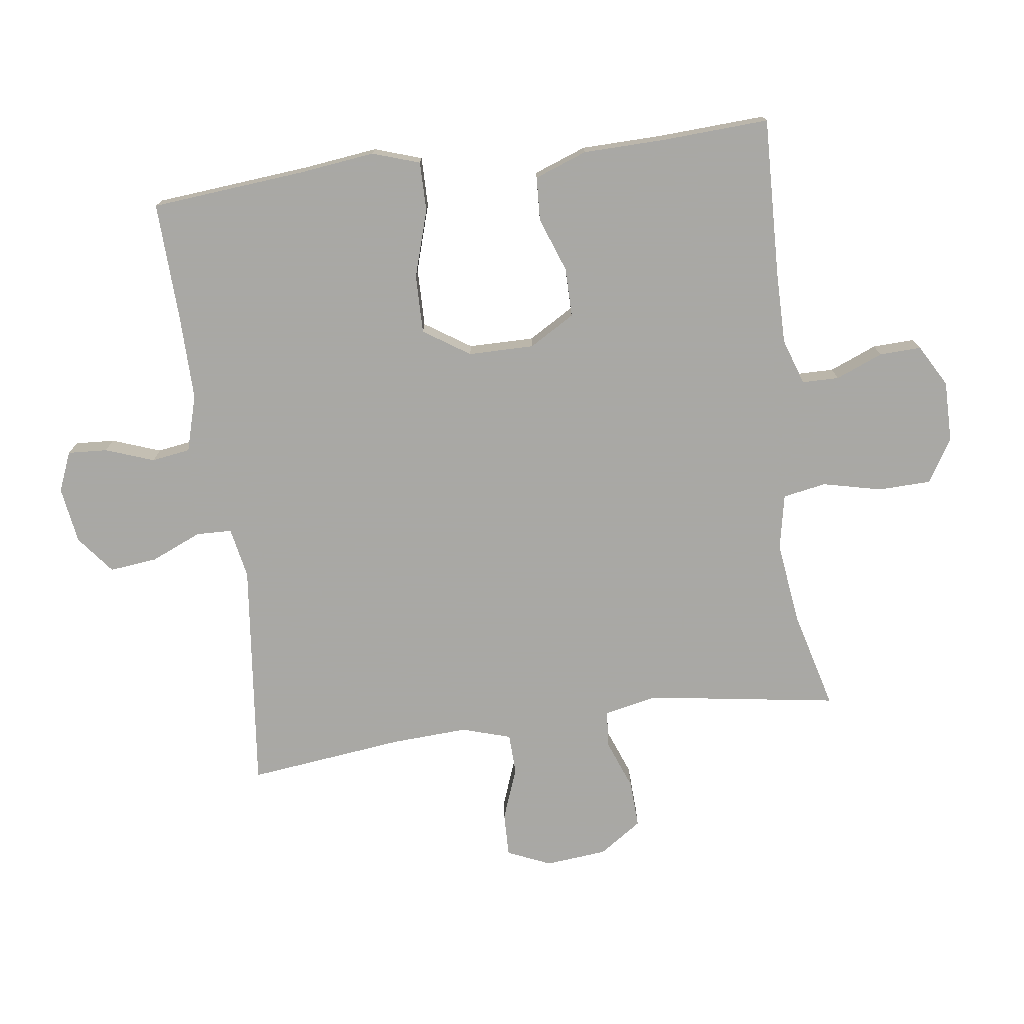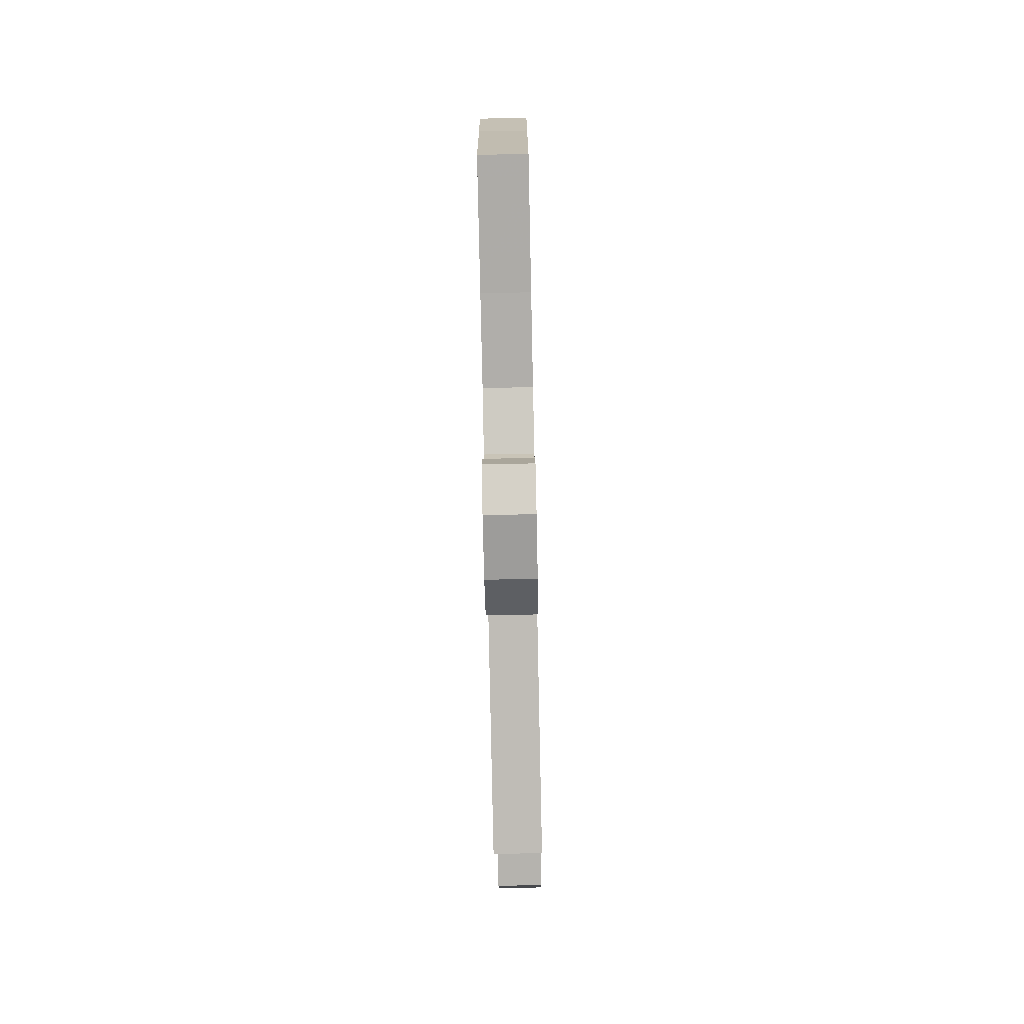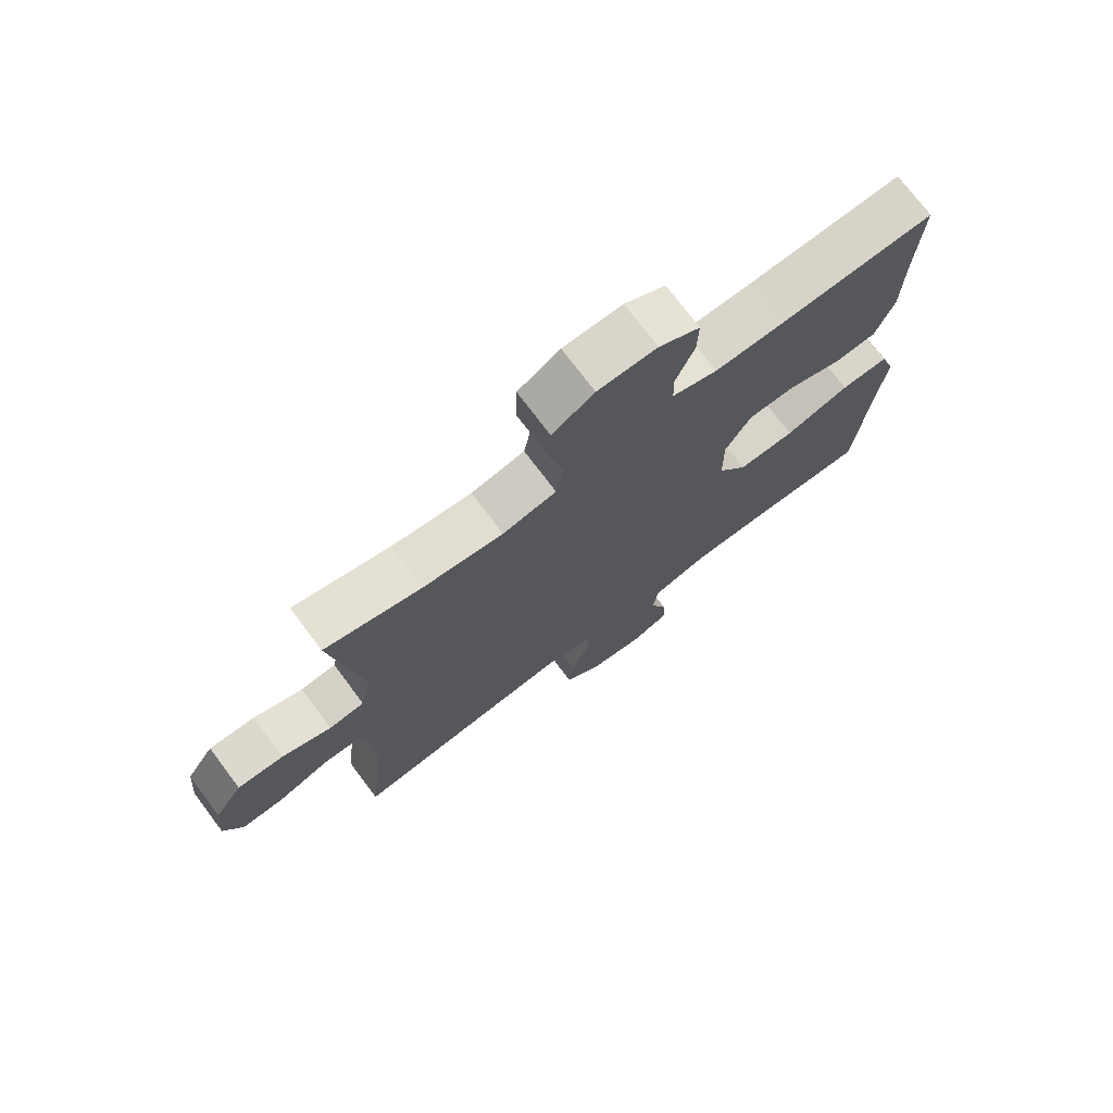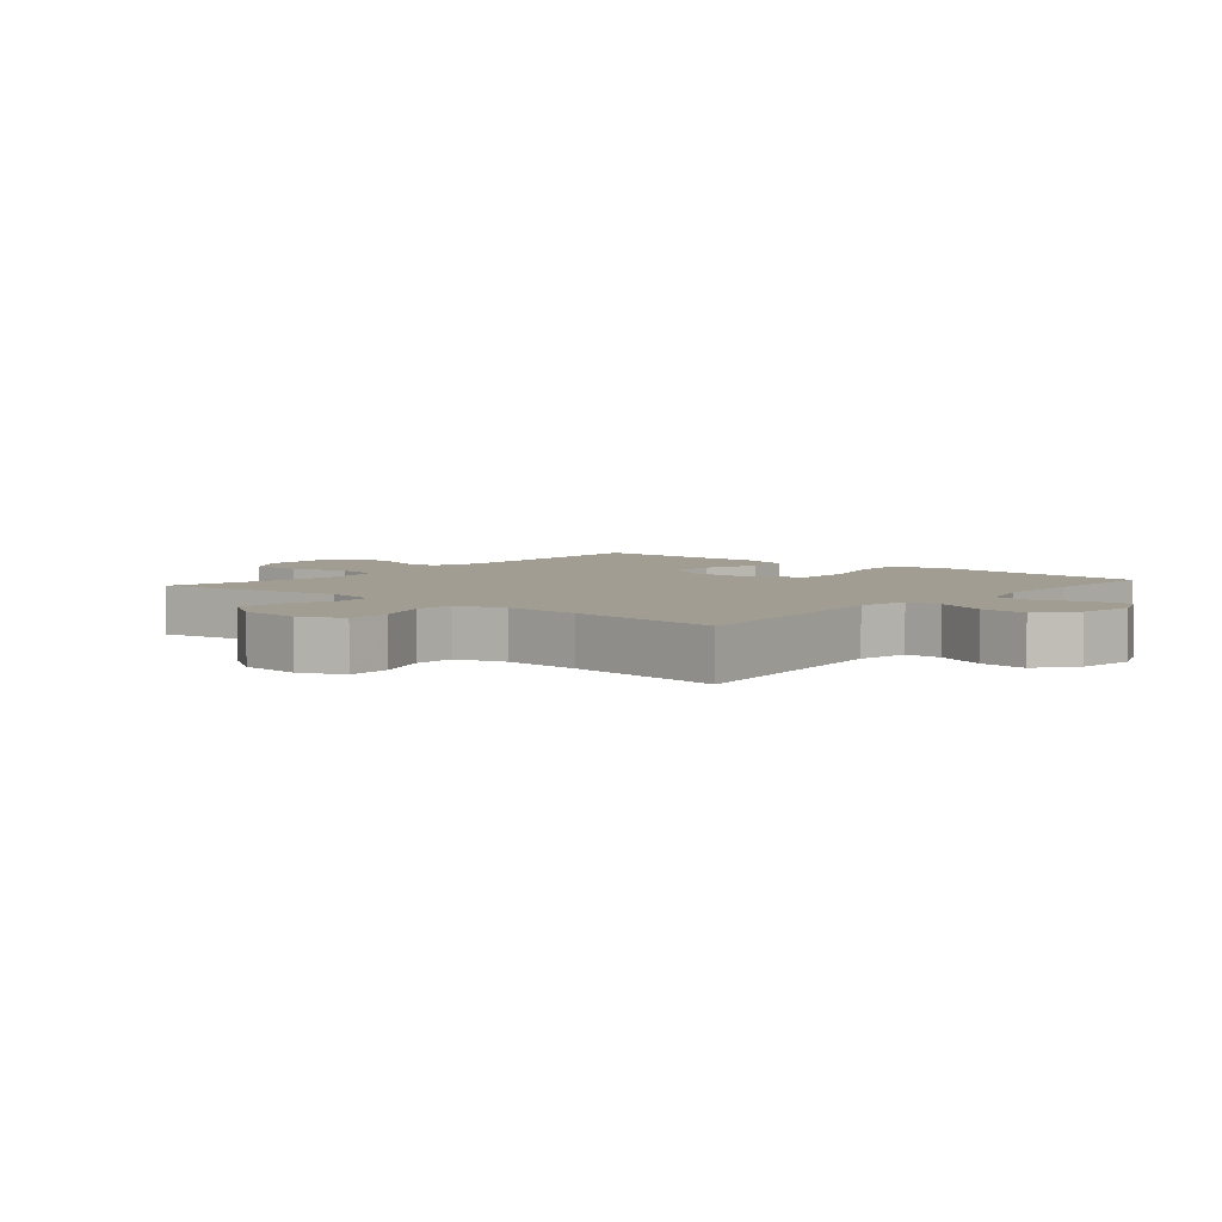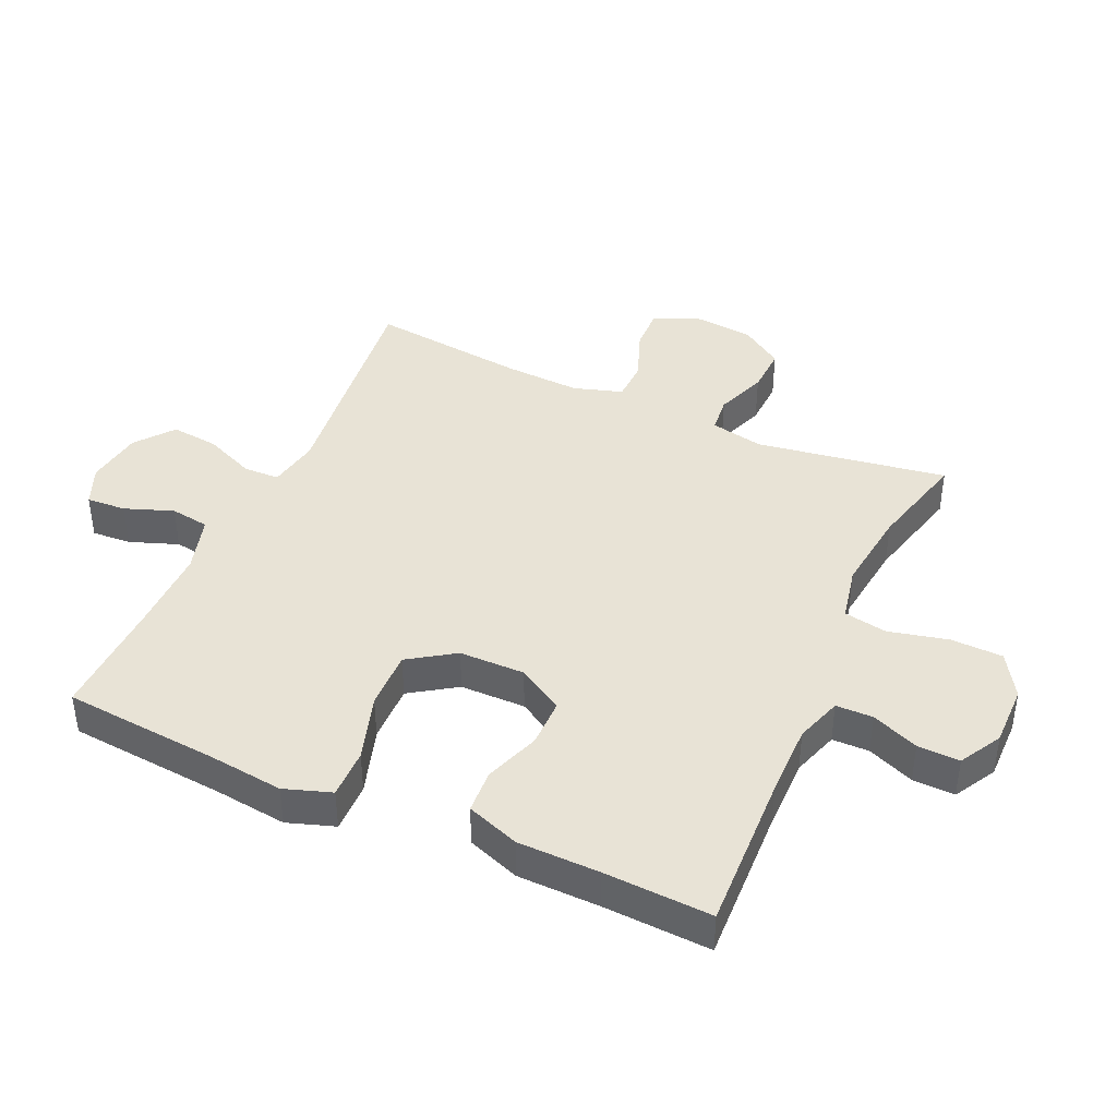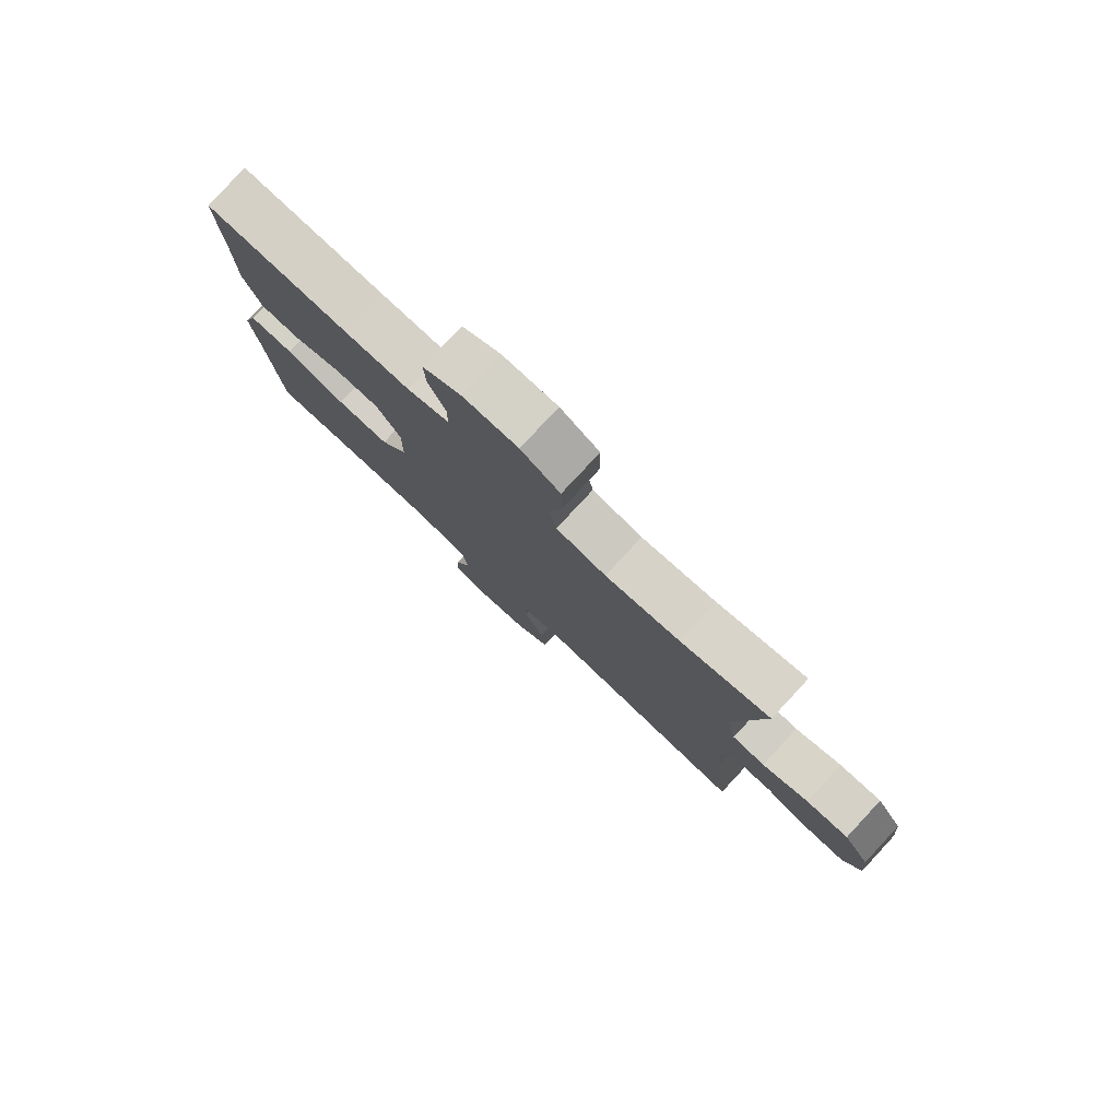
<metadata>
{"format":"obj","ext":"obj","renderer":"f3d","projection":"perspective","resolution":1024,"background":"white","views":[{"elev":-75.0,"azim":-82.1,"up":"+Y"},{"elev":-78.3,"azim":-88.8,"up":"+Z"},{"elev":73.9,"azim":143.1,"up":"+Z"},{"elev":4.8,"azim":130.3,"up":"+Y"},{"elev":41.6,"azim":-65.8,"up":"+Y"},{"elev":79.5,"azim":42.9,"up":"+Z"}]}
</metadata>
<code>
v -0.5 0.07 -0.5
v -0.521 0.07 -0.256
v -0.535 0.07 -0.138
v -0.51 0.07 -0.064
v -0.432 0.07 -0.065
v -0.327 0.07 -0.098
v -0.235 0.07 -0.1
v -0.187 0.07 -0.028
v -0.186 0.07 0.075
v -0.228 0.07 0.147
v -0.305 0.07 0.147
v -0.391 0.07 0.116
v -0.46 0.07 0.12
v -0.49 0.07 0.203
v -0.492 0.07 0.331
v -0.5 0.07 0.5
v -0.25 0.07 0.49
v -0.137 0.07 0.489
v -0.064 0.07 0.513
v -0.063 0.07 0.571
v -0.093 0.07 0.645
v -0.095 0.07 0.711
v -0.029 0.07 0.748
v 0.067 0.07 0.747
v 0.135 0.07 0.705
v 0.137 0.07 0.623
v 0.115 0.07 0.53
v 0.127 0.07 0.462
v 0.214 0.07 0.444
v 0.344 0.07 0.46
v 0.5 0.07 0.5
v 0.453 0.07 0.201
v 0.47 0.07 0.117
v 0.527 0.07 0.111
v 0.607 0.07 0.141
v 0.681 0.07 0.144
v 0.726 0.07 0.077
v 0.735 0.07 -0.02
v 0.705 0.07 -0.088
v 0.636 0.07 -0.086
v 0.554 0.07 -0.055
v 0.49 0.07 -0.057
v 0.466 0.07 -0.134
v 0.472 0.07 -0.254
v 0.5 0.07 -0.5
v 0.138 0.07 -0.458
v 0.058 0.07 -0.473
v 0.056 0.07 -0.529
v 0.09 0.07 -0.609
v 0.098 0.07 -0.684
v 0.038 0.07 -0.731
v -0.051 0.07 -0.744
v -0.113 0.07 -0.718
v -0.109 0.07 -0.656
v -0.081 0.07 -0.58
v -0.09 0.07 -0.519
v -0.179 0.07 -0.493
v -0.311 0.07 -0.494
v -0.5 0 -0.5
v -0.521 0 -0.256
v -0.535 0 -0.138
v -0.51 0 -0.064
v -0.432 0 -0.065
v -0.327 0 -0.098
v -0.235 0 -0.1
v -0.187 0 -0.028
v -0.186 0 0.075
v -0.228 0 0.147
v -0.305 0 0.147
v -0.391 0 0.116
v -0.46 0 0.12
v -0.49 0 0.203
v -0.492 0 0.331
v -0.5 0 0.5
v -0.25 0 0.49
v -0.137 0 0.489
v -0.064 0 0.513
v -0.063 0 0.571
v -0.093 0 0.645
v -0.095 0 0.711
v -0.029 0 0.748
v 0.067 0 0.747
v 0.135 0 0.705
v 0.137 0 0.623
v 0.115 0 0.53
v 0.127 0 0.462
v 0.214 0 0.444
v 0.344 0 0.46
v 0.5 0 0.5
v 0.453 0 0.201
v 0.47 0 0.117
v 0.527 0 0.111
v 0.607 0 0.141
v 0.681 0 0.144
v 0.726 0 0.077
v 0.735 0 -0.02
v 0.705 0 -0.088
v 0.636 0 -0.086
v 0.554 0 -0.055
v 0.49 0 -0.057
v 0.466 0 -0.134
v 0.472 0 -0.254
v 0.5 0 -0.5
v 0.138 0 -0.458
v 0.058 0 -0.473
v 0.056 0 -0.529
v 0.09 0 -0.609
v 0.098 0 -0.684
v 0.038 0 -0.731
v -0.051 0 -0.744
v -0.113 0 -0.718
v -0.109 0 -0.656
v -0.081 0 -0.58
v -0.09 0 -0.519
v -0.179 0 -0.493
v -0.311 0 -0.494
f 52 53 54 55
f 52 55 56
f 51 52 56
f 48 49 50 51
f 47 48 51 56
f 44 45 46
f 43 44 46 47
f 42 43 47 56
f 38 39 40 41
f 38 41 42
f 37 38 42
f 34 35 36 37
f 33 34 37 42
f 32 33 42 56
f 30 31 32 56
f 24 25 26 27
f 24 27 28
f 23 24 28
f 20 21 22 23
f 19 20 23 28
f 18 19 28
f 17 18 28 29
f 15 16 17 29
f 11 12 13 14
f 10 11 14 15
f 3 4 5 6
f 2 3 6 7
f 58 1 2 7
f 57 58 7 8
f 56 57 8 9
f 30 56 9
f 10 15 29 30
f 9 10 30
f 113 112 111 110
f 114 113 110
f 114 110 109
f 109 108 107 106
f 114 109 106 105
f 104 103 102
f 105 104 102 101
f 114 105 101 100
f 99 98 97 96
f 100 99 96
f 100 96 95
f 95 94 93 92
f 100 95 92 91
f 114 100 91 90
f 114 90 89 88
f 85 84 83 82
f 86 85 82
f 86 82 81
f 81 80 79 78
f 86 81 78 77
f 86 77 76
f 87 86 76 75
f 87 75 74 73
f 72 71 70 69
f 73 72 69 68
f 64 63 62 61
f 65 64 61 60
f 65 60 59 116
f 66 65 116 115
f 67 66 115 114
f 67 114 88
f 88 87 73 68
f 88 68 67
f 1 59 60 2
f 2 60 61 3
f 3 61 62 4
f 4 62 63 5
f 5 63 64 6
f 6 64 65 7
f 7 65 66 8
f 8 66 67 9
f 9 67 68 10
f 10 68 69 11
f 11 69 70 12
f 12 70 71 13
f 13 71 72 14
f 14 72 73 15
f 15 73 74 16
f 16 74 75 17
f 17 75 76 18
f 18 76 77 19
f 19 77 78 20
f 20 78 79 21
f 21 79 80 22
f 22 80 81 23
f 23 81 82 24
f 24 82 83 25
f 25 83 84 26
f 26 84 85 27
f 27 85 86 28
f 28 86 87 29
f 29 87 88 30
f 30 88 89 31
f 31 89 90 32
f 32 90 91 33
f 33 91 92 34
f 34 92 93 35
f 35 93 94 36
f 36 94 95 37
f 37 95 96 38
f 38 96 97 39
f 39 97 98 40
f 40 98 99 41
f 41 99 100 42
f 42 100 101 43
f 43 101 102 44
f 44 102 103 45
f 45 103 104 46
f 46 104 105 47
f 47 105 106 48
f 48 106 107 49
f 49 107 108 50
f 50 108 109 51
f 51 109 110 52
f 52 110 111 53
f 53 111 112 54
f 54 112 113 55
f 55 113 114 56
f 56 114 115 57
f 57 115 116 58
f 58 116 59 1

</code>
